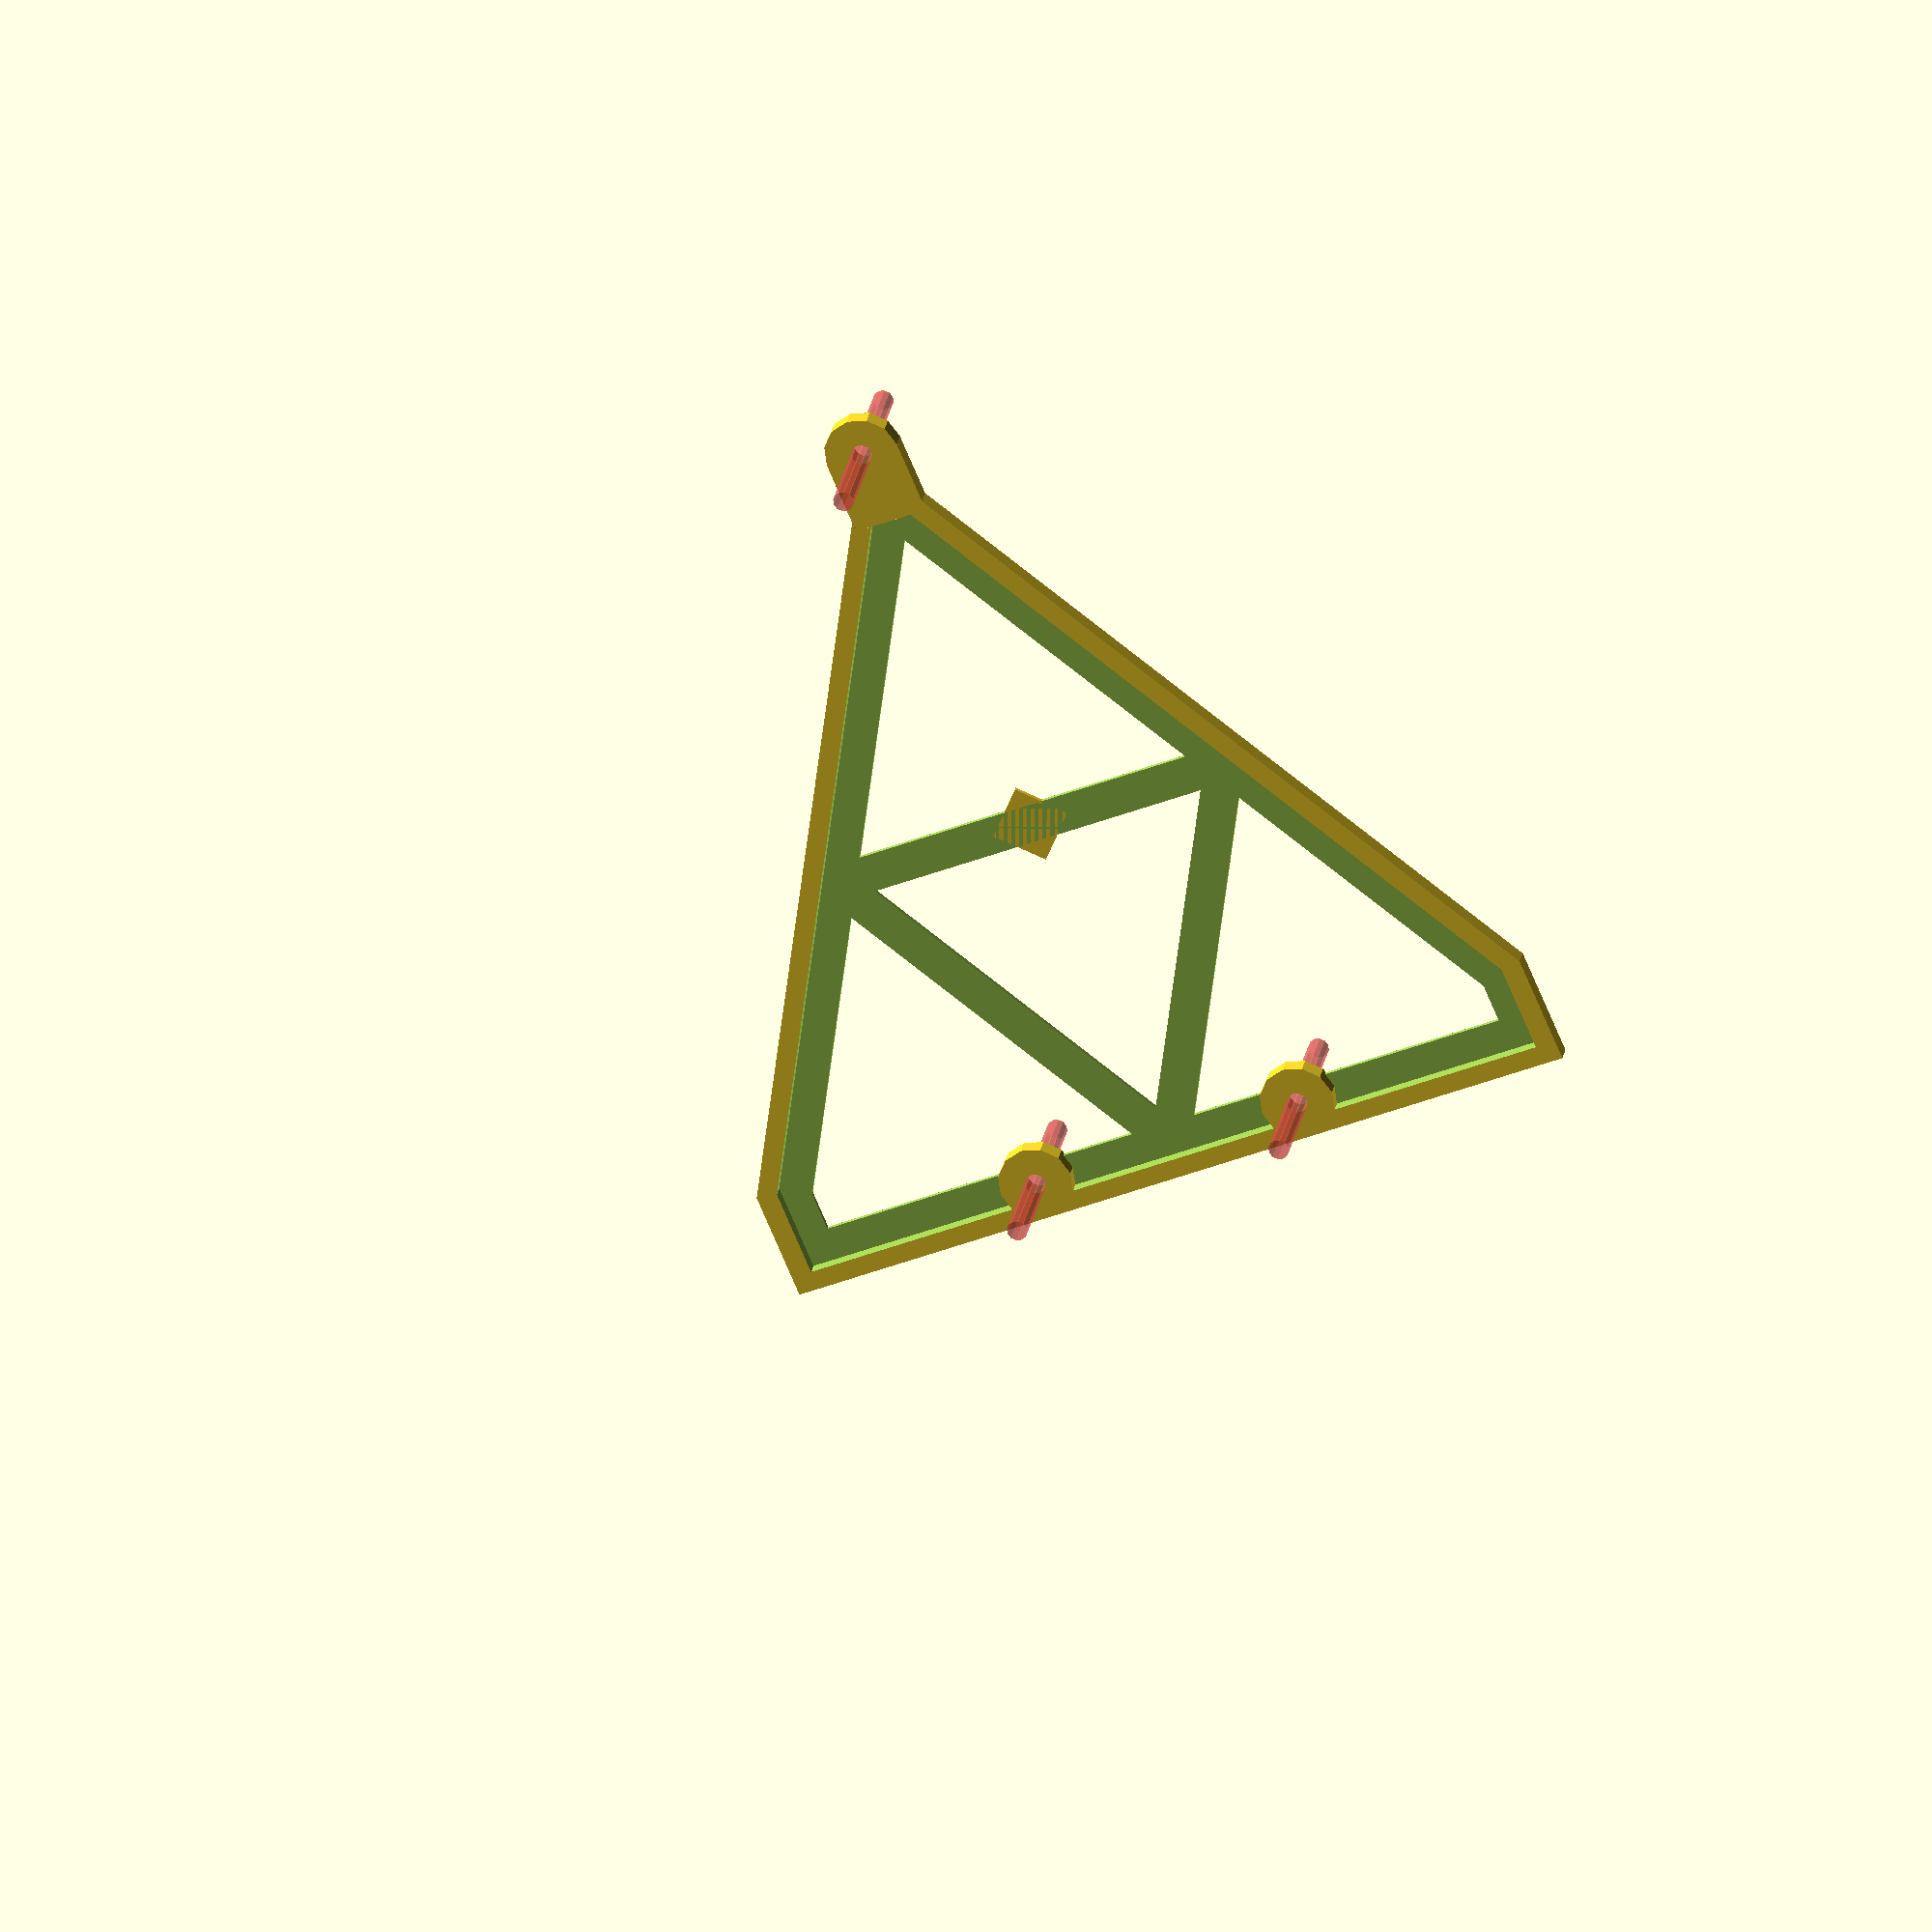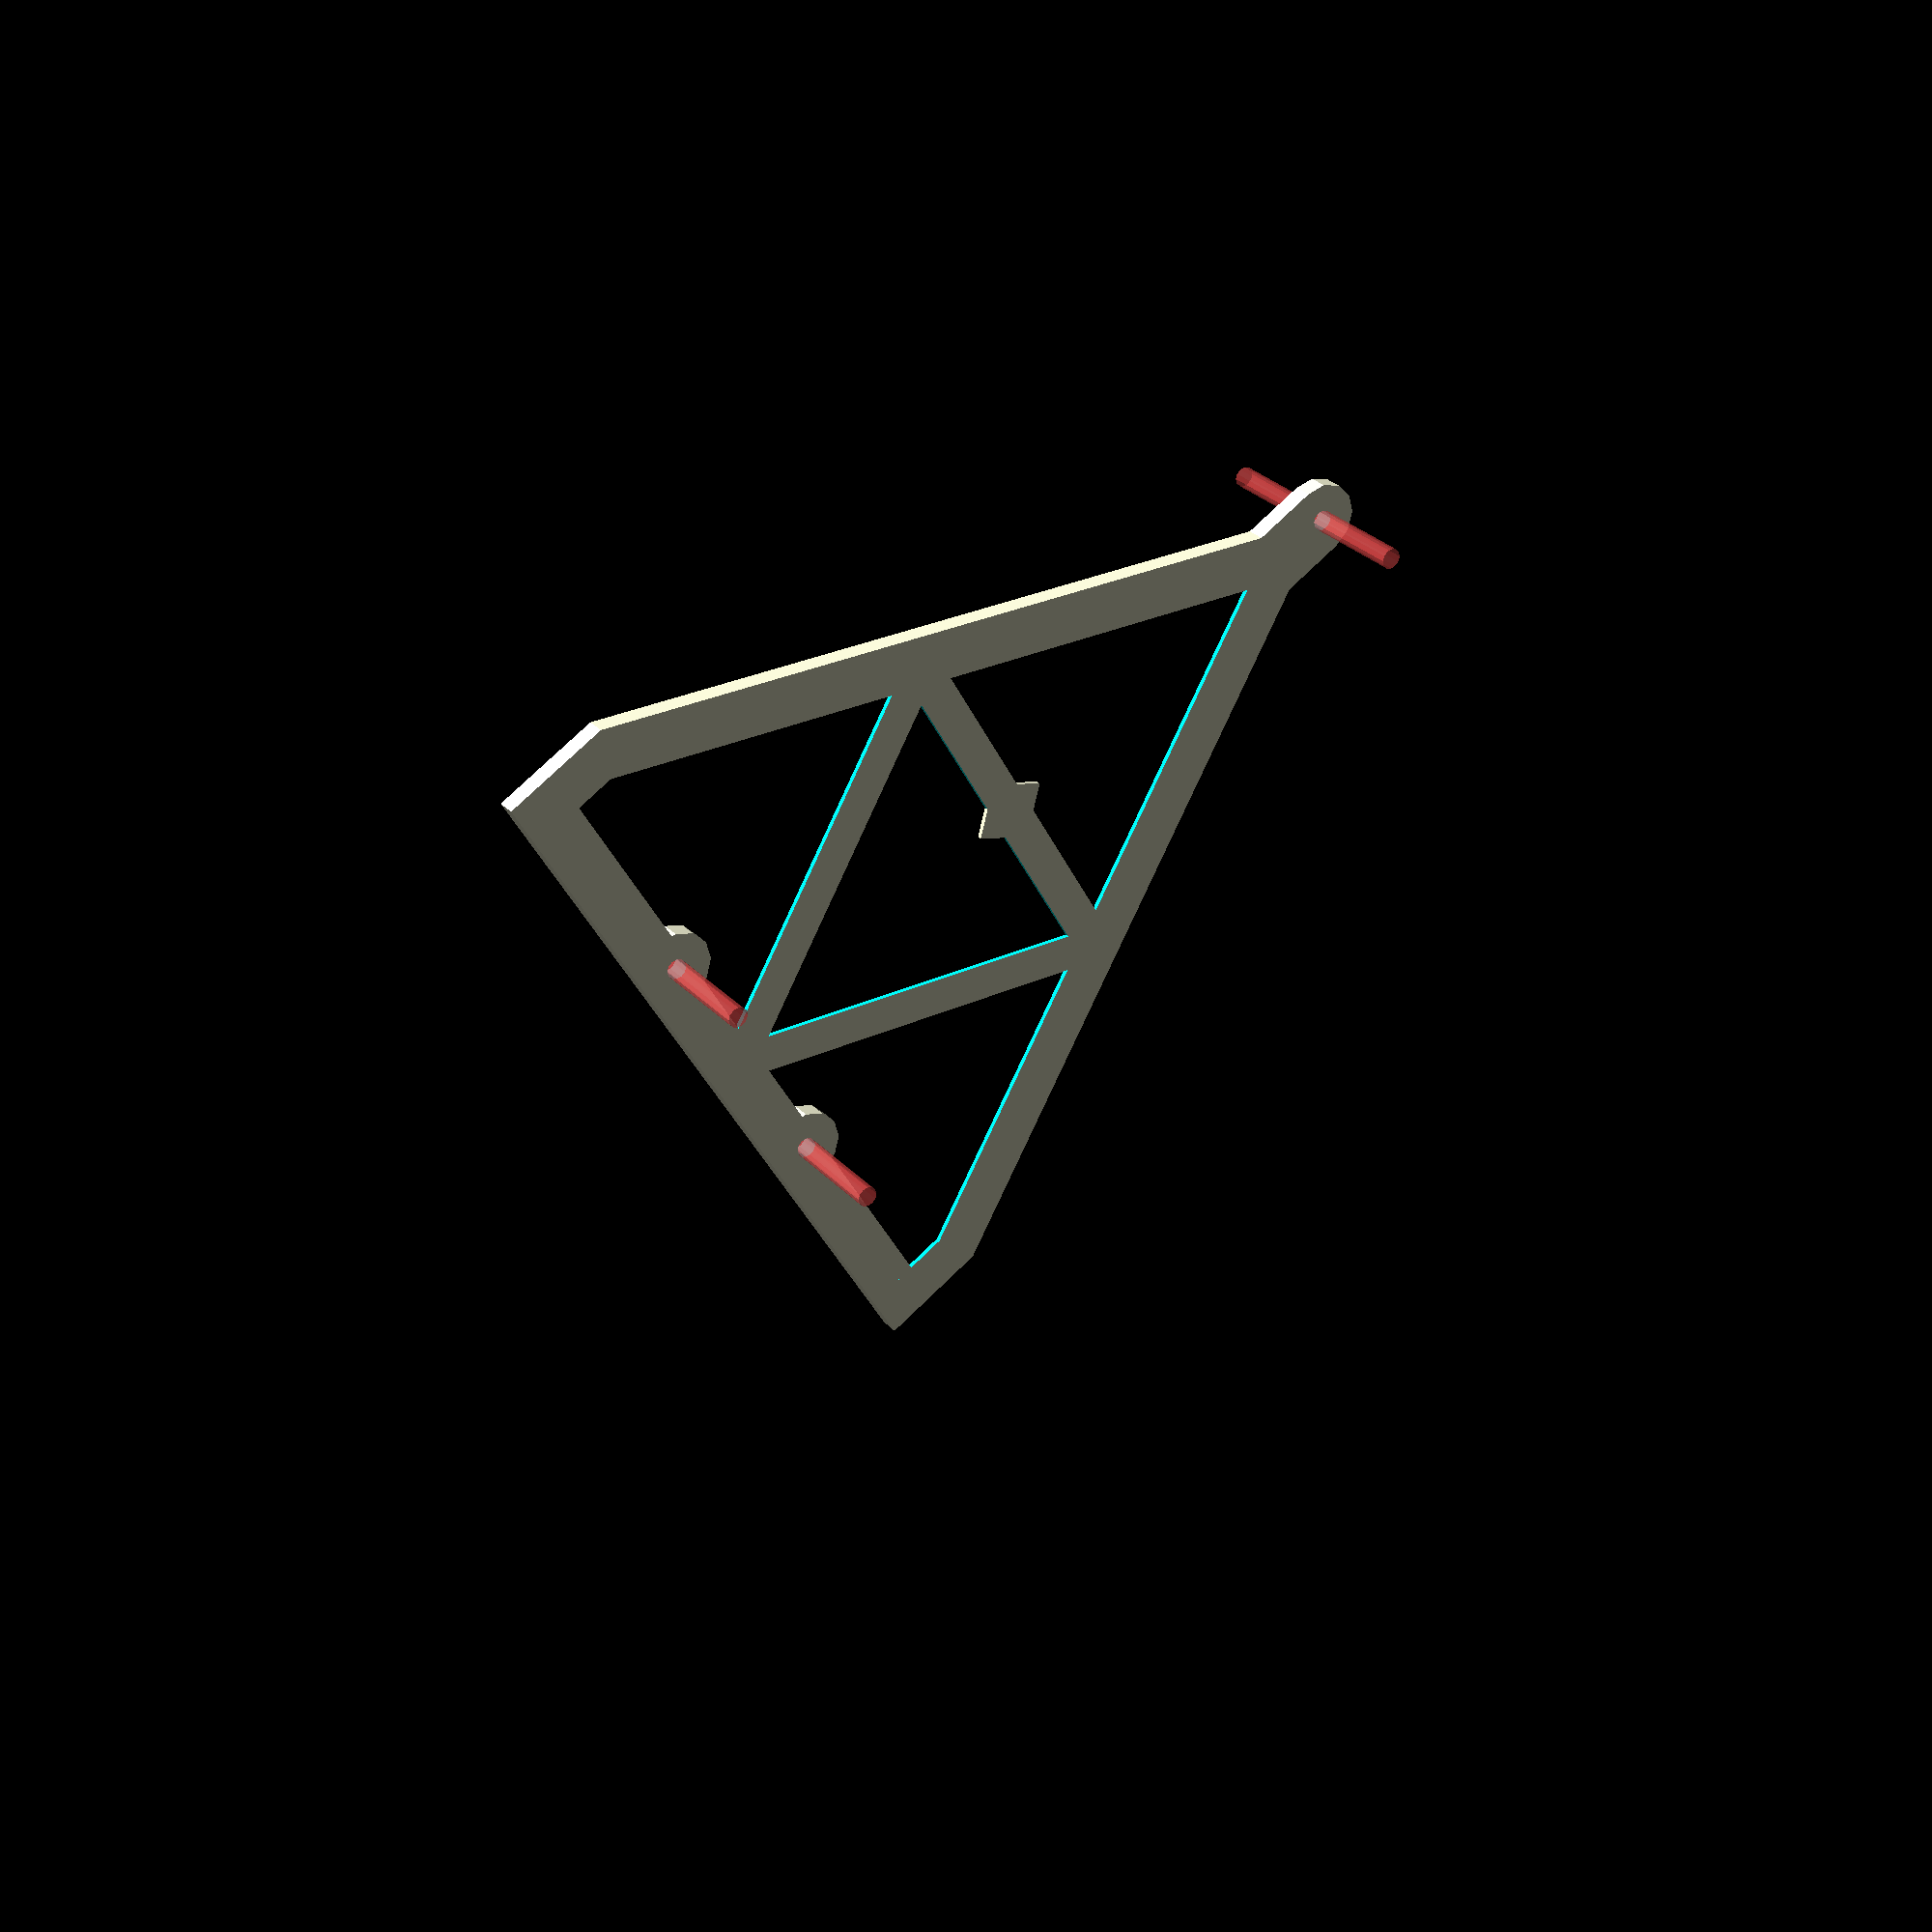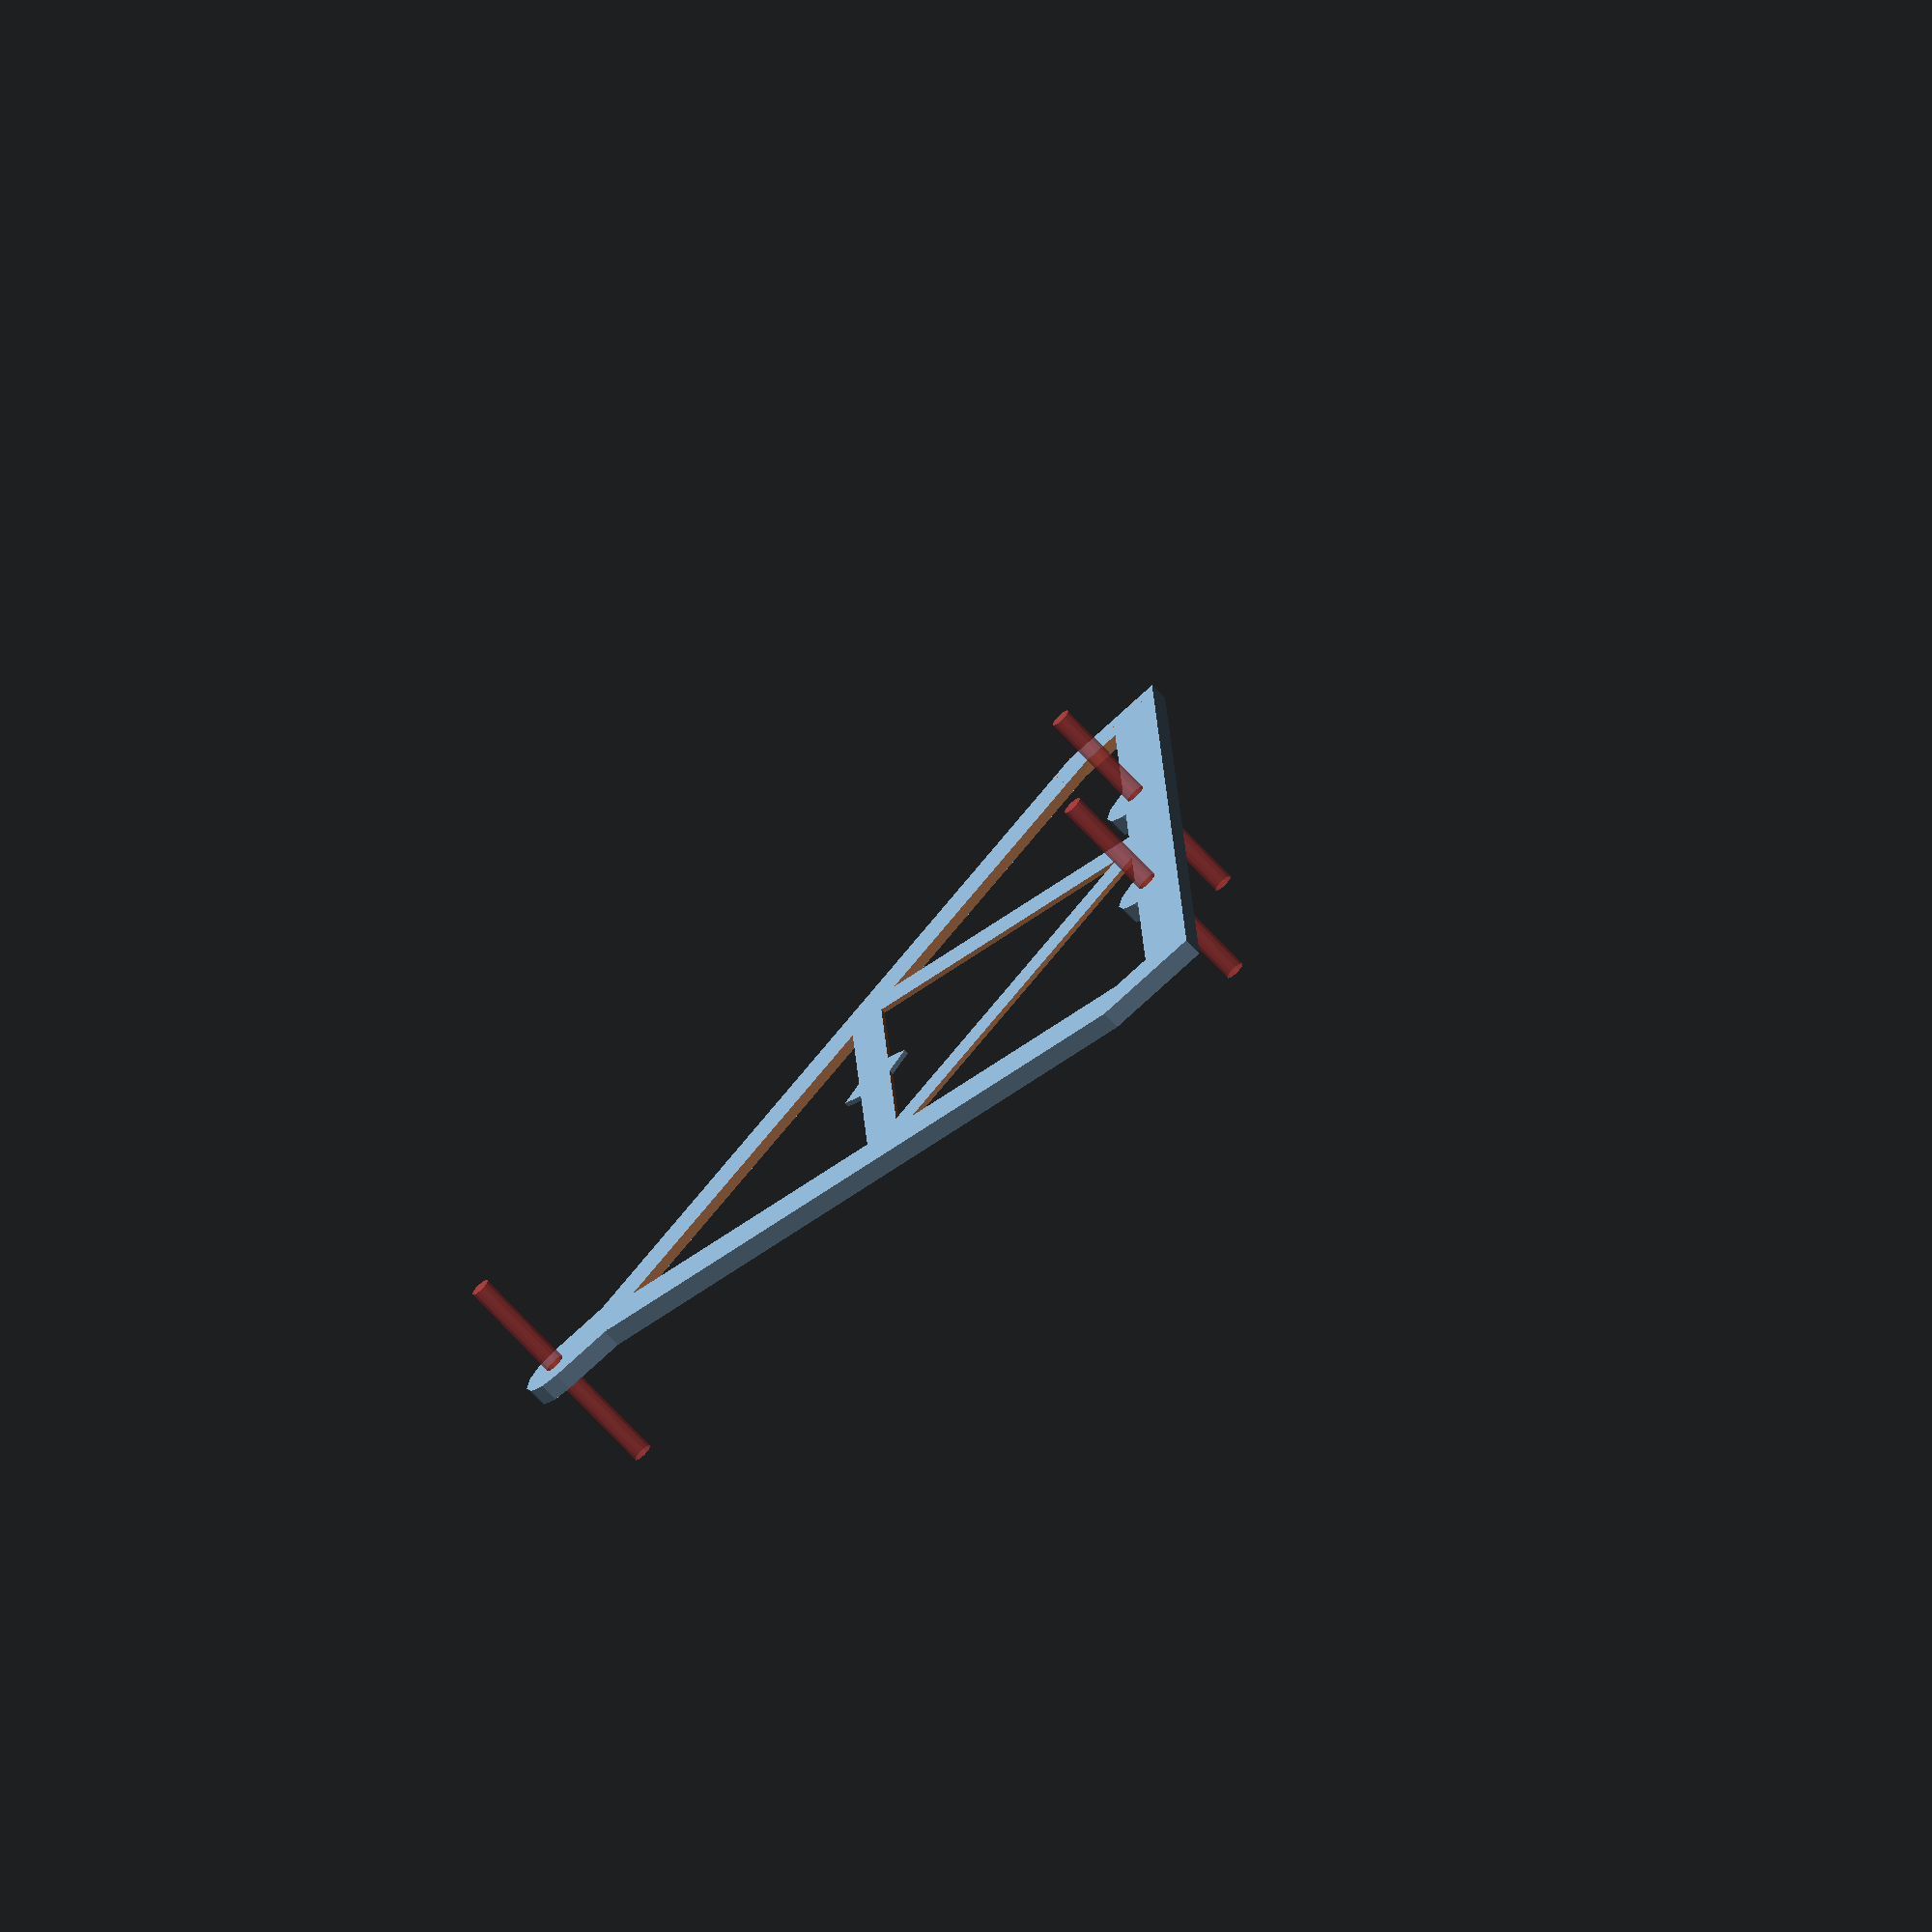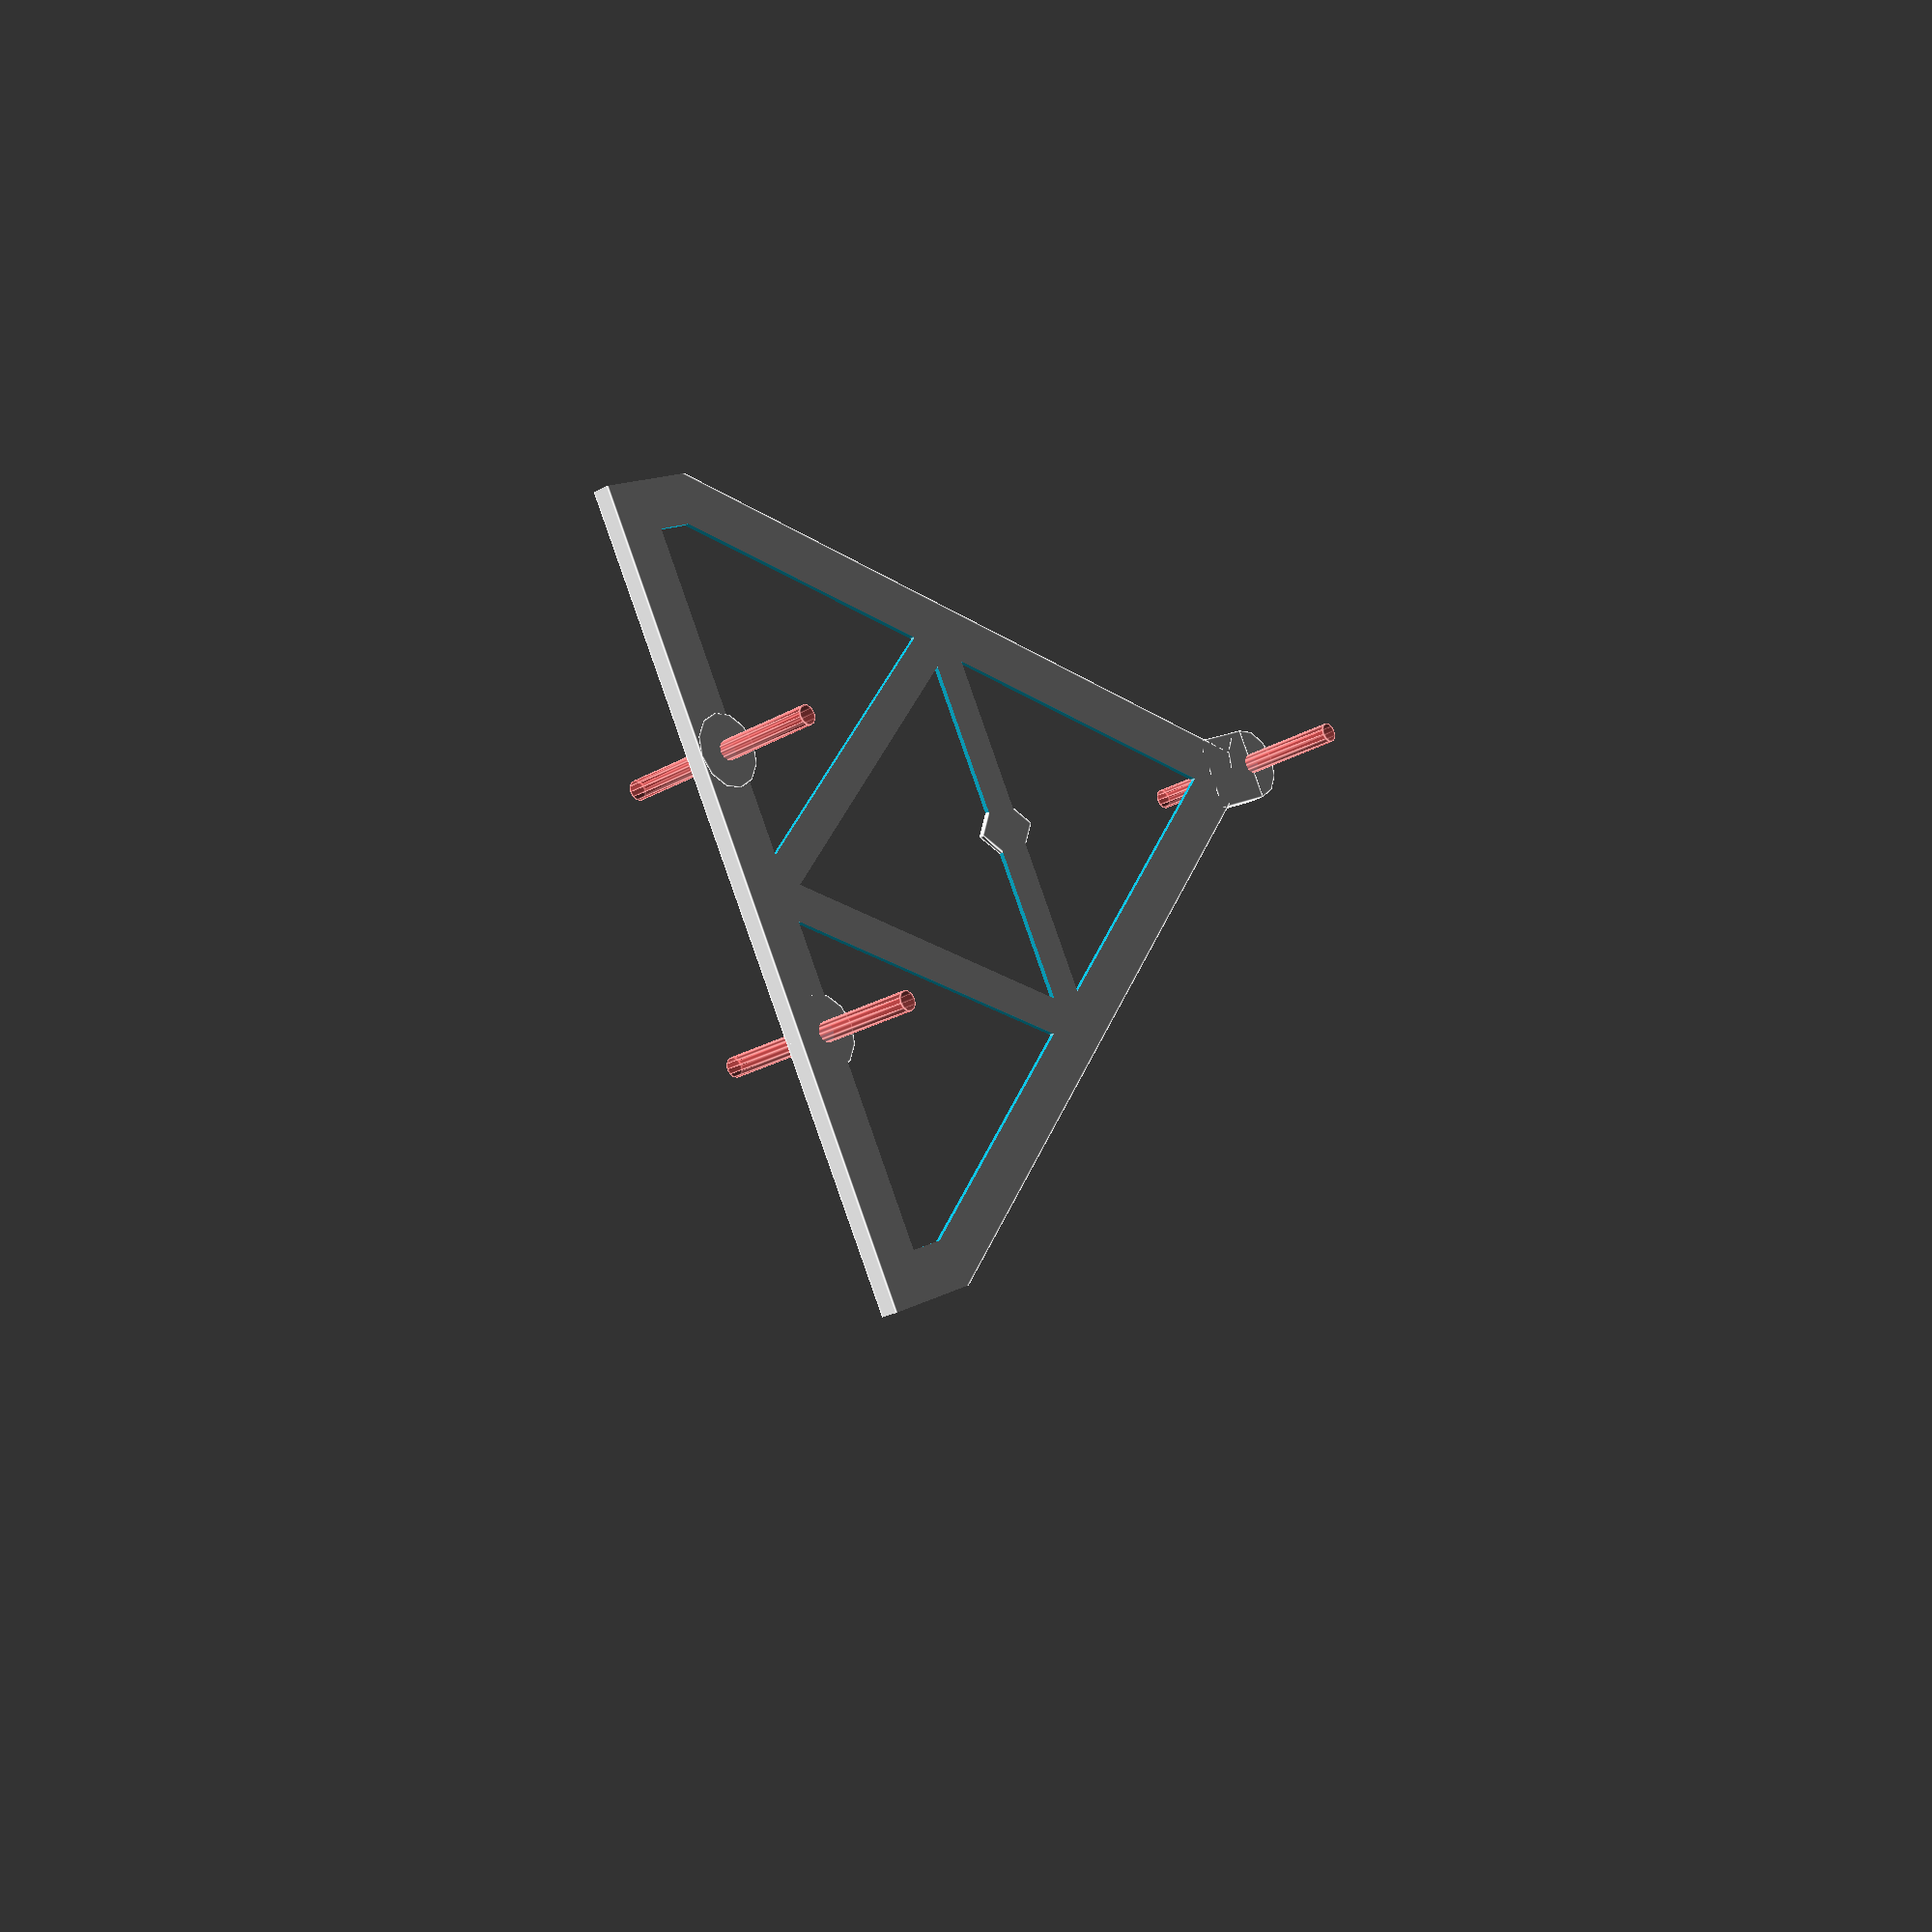
<openscad>
// FIXME for 230mm arms we may need to shorten this, I think 130/cos(30) = 150
radius = 175; // pretty close to 150/cos(30)
radius2 = radius/cos(30);
radius3 = radius2/cos(30)/2;
radius4 = radius3*0.37;
h=4;

module jig() {
  difference() {
    union() {
      difference() {
	intersection() {
	  rotate([0, 0, 30])
	    cylinder(r=radius3, h=h, center=true, $fn=3);
	  cube([radius, 300, 20], center=true);
	}
	intersection() {
	  rotate([0, 0, 30]) translate([0, 0, 1])
	    cylinder(r=radius3*0.93, h=h, center=true, $fn=3);
	  cube([radius*0.95, 300, 20], center=true);
	}
	for (a = [0:120:360]) {
	  intersection() {
	    rotate([0, 0, a+30]) translate([radius3*0.44, 0, 0])
	      cylinder(r=radius4, h=h+1, center=true, $fn=3);
	    cube([radius*0.88, 300, 20], center=true);
	  }
	}
	rotate([0, 0, -30])
	  cylinder(r=radius4, h=h+1, center=true, $fn=3);
      }
      translate([0, -25.5, 0.5-h/2]) rotate([0, 0, 45])
	cube([12, 12, 1], center=true);
      translate([-30, radius3/2-8, 0])
	cylinder(r=8, h=h, center=true, $fn=12);
      translate([30, radius3/2-8, 0])
	cylinder(r=8, h=h, center=true, $fn=12);
      translate([0, -radius3, 0])
	cylinder(r=8, h=h, center=true, $fn=12);
      translate([0, 8-radius3, 0])
	cube([16, 16, h], center=true);
    }
    translate([-30, radius3/2-8, 0])
      # cylinder(r=2.2, h=50, center=true, $fn=12);
    translate([30, radius3/2-8, 0])
      # cylinder(r=2.2, h=50, center=true, $fn=12);
    translate([0, -radius3, 0])
      # cylinder(r=2.2, h=50, center=true, $fn=12);
  }
}

translate([0, 0, h/2]) jig();

</openscad>
<views>
elev=154.5 azim=337.3 roll=170.4 proj=o view=wireframe
elev=150.2 azim=299.6 roll=34.4 proj=p view=wireframe
elev=70.1 azim=273.2 roll=222.8 proj=o view=solid
elev=203.4 azim=298.3 roll=45.7 proj=p view=edges
</views>
